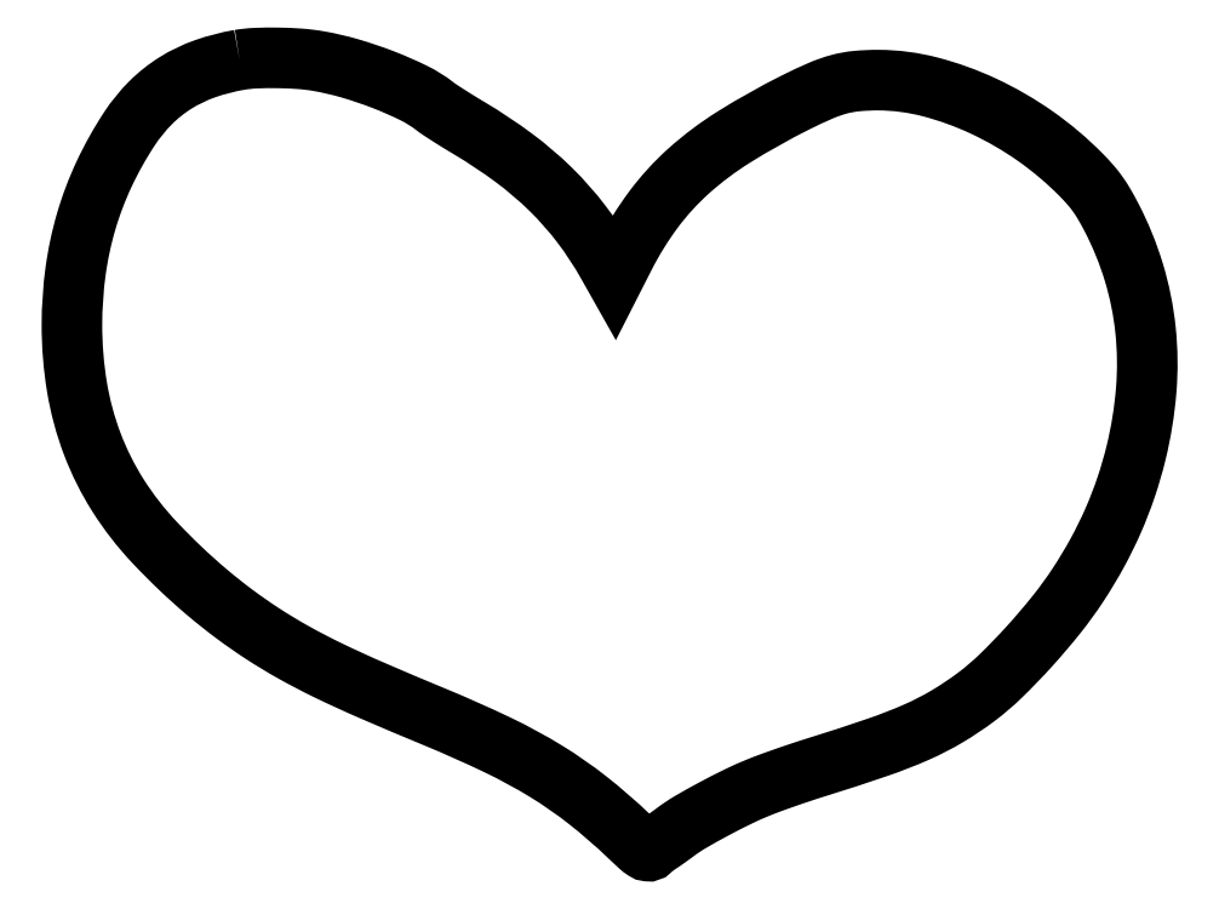
<metadata>
{"format":"dxf","ext":"dxf","renderer":"ezdxf+matplotlib","layout":"modelspace","background":"white","min_lineweight":24,"dpi":150}
</metadata>
<code>
0
SECTION
2
ENTITIES
0
POLYLINE
8
0
66
1
70
1
0
VERTEX
8
0
10
72.83
20
342
42
0.04262
0
VERTEX
8
0
10
57.92
20
338.1
42
0.05533
0
VERTEX
8
0
10
45.21
20
332
42
0.0572
0
VERTEX
8
0
10
34.47
20
323.5
42
0.05035
0
VERTEX
8
0
10
25.43
20
312.3
42
0.03586
0
VERTEX
8
0
10
14.54
20
292.9
42
0.0383
0
VERTEX
8
0
10
6.817
20
272.5
42
0.03778
0
VERTEX
8
0
10
2.214
20
251
42
0.03314
0
VERTEX
8
0
10
0.6361
20
228
42
0.04146
0
VERTEX
8
0
10
2.807
20
201.1
42
0.04969
0
VERTEX
8
0
10
9.398
20
176.6
42
0.05095
0
VERTEX
8
0
10
20.51
20
154.4
42
0.04749
0
VERTEX
8
0
10
36.12
20
134.3
42
0.01351
0
VERTEX
8
0
10
47.29
20
123.1
42
0.01485
0
VERTEX
8
0
10
58.71
20
112.8
42
0.01521
0
VERTEX
8
0
10
70.45
20
103.5
42
0.01588
0
VERTEX
8
0
10
82.57
20
95.04
42
0.01712
0
VERTEX
8
0
10
96.1
20
86.87
42
0.01454
0
VERTEX
8
0
10
110.9
20
79.16
42
0.01074
0
VERTEX
8
0
10
129.9
20
70.48
42
0.003928
0
VERTEX
8
0
10
157
20
59
42
-0.01349
0
VERTEX
8
0
10
184.1
20
46.93
42
-0.02596
0
VERTEX
8
0
10
205
20
35.58
42
-0.02933
0
VERTEX
8
0
10
222.8
20
23.15
42
-0.02387
0
VERTEX
8
0
10
240.4
20
7.87
42
0.004996
0
VERTEX
8
0
10
245
20
3.572
42
0.04069
0
VERTEX
8
0
10
247.3
20
1.807
42
0.1185
0
VERTEX
8
0
10
248.7
20
1.29
42
0.2272
0
VERTEX
8
0
10
249.8
20
1.689
42
-0.02295
0
VERTEX
8
0
10
250.6
20
2.362
42
-0.009548
0
VERTEX
8
0
10
251.6
20
3.203
42
-0.009423
0
VERTEX
8
0
10
252.8
20
4.063
42
-0.01203
0
VERTEX
8
0
10
253.9
20
4.809
42
0.008578
0
VERTEX
8
0
10
255.2
20
5.663
42
0.003241
0
VERTEX
8
0
10
256.9
20
6.898
42
0.003209
0
VERTEX
8
0
10
258.8
20
8.268
42
0.003909
0
VERTEX
8
0
10
260.6
20
9.575
42
-0.02932
0
VERTEX
8
0
10
267
20
13.8
42
-0.009264
0
VERTEX
8
0
10
276.9
20
19.35
42
-0.009583
0
VERTEX
8
0
10
287.5
20
24.78
42
-0.01707
0
VERTEX
8
0
10
296.5
20
28.77
42
-0.008584
0
VERTEX
8
0
10
301.4
20
30.65
42
-0.003675
0
VERTEX
8
0
10
308
20
33
42
-0.003635
0
VERTEX
8
0
10
315
20
35.4
42
-0.004781
0
VERTEX
8
0
10
321.5
20
37.48
42
0.006673
0
VERTEX
8
0
10
347.6
20
45.98
42
0.02168
0
VERTEX
8
0
10
364.5
20
52.59
42
0.03017
0
VERTEX
8
0
10
377.6
20
59.3
42
0.02719
0
VERTEX
8
0
10
390.2
20
67.75
42
0.03158
0
VERTEX
8
0
10
400.7
20
76.75
42
0.01574
0
VERTEX
8
0
10
412.9
20
89.35
42
0.01561
0
VERTEX
8
0
10
424.6
20
103.2
42
0.02326
0
VERTEX
8
0
10
434
20
116
42
0.02016
0
VERTEX
8
0
10
442.2
20
129.7
42
0.02179
0
VERTEX
8
0
10
449
20
143.6
42
0.02202
0
VERTEX
8
0
10
454.6
20
157.9
42
0.02156
0
VERTEX
8
0
10
458.9
20
172.8
42
0.0396
0
VERTEX
8
0
10
463.3
20
199.8
42
0.04636
0
VERTEX
8
0
10
463
20
225.7
42
0.04764
0
VERTEX
8
0
10
458
20
250.5
42
0.04615
0
VERTEX
8
0
10
448.3
20
274.2
42
0.01221
0
VERTEX
8
0
10
445.2
20
279.8
42
0.02308
0
VERTEX
8
0
10
442.4
20
284.2
42
0.02432
0
VERTEX
8
0
10
439.3
20
288.1
42
0.01538
0
VERTEX
8
0
10
435.3
20
292.4
42
0.04471
0
VERTEX
8
0
10
415.6
20
309.1
42
0.04396
0
VERTEX
8
0
10
393.3
20
322
42
0.04596
0
VERTEX
8
0
10
370.1
20
330.4
42
0.06242
0
VERTEX
8
0
10
348
20
333.3
42
0.0242
0
VERTEX
8
0
10
338.6
20
332.8
42
0.04278
0
VERTEX
8
0
10
331
20
331.5
42
0.03682
0
VERTEX
8
0
10
323
20
328.7
42
0.01347
0
VERTEX
8
0
10
312.2
20
323.6
42
0.0232
0
VERTEX
8
0
10
285.7
20
308.8
42
0.04362
0
VERTEX
8
0
10
266.1
20
294
42
0.04974
0
VERTEX
8
0
10
251.2
20
277.6
42
0.04237
0
VERTEX
8
0
10
238.8
20
257.7
42
0
0
VERTEX
8
0
10
234.3
20
248.8
42
0
0
VERTEX
8
0
10
231.2
20
254.4
42
0.03427
0
VERTEX
8
0
10
220
20
271.3
42
0.03624
0
VERTEX
8
0
10
206.8
20
286.2
42
0.03431
0
VERTEX
8
0
10
191
20
299.8
42
0.02536
0
VERTEX
8
0
10
171.8
20
312.5
42
-0.003806
0
VERTEX
8
0
10
167.2
20
315.3
42
-0.004101
0
VERTEX
8
0
10
162.8
20
318.1
42
-0.003879
0
VERTEX
8
0
10
159
20
320.5
42
-0.01954
0
VERTEX
8
0
10
157
20
322
42
0.05114
0
VERTEX
8
0
10
147.9
20
327.7
42
0.022
0
VERTEX
8
0
10
134.8
20
333.4
42
0.02163
0
VERTEX
8
0
10
120.3
20
338.3
42
0.02821
0
VERTEX
8
0
10
106.6
20
341.5
42
0.02492
0
VERTEX
8
0
10
98.8
20
342.4
42
0.01389
0
VERTEX
8
0
10
89.22
20
342.8
42
0.01383
0
VERTEX
8
0
10
79.85
20
342.7
42
0.03169
0
SEQEND
0
ENDSEC
0
EOF

</code>
